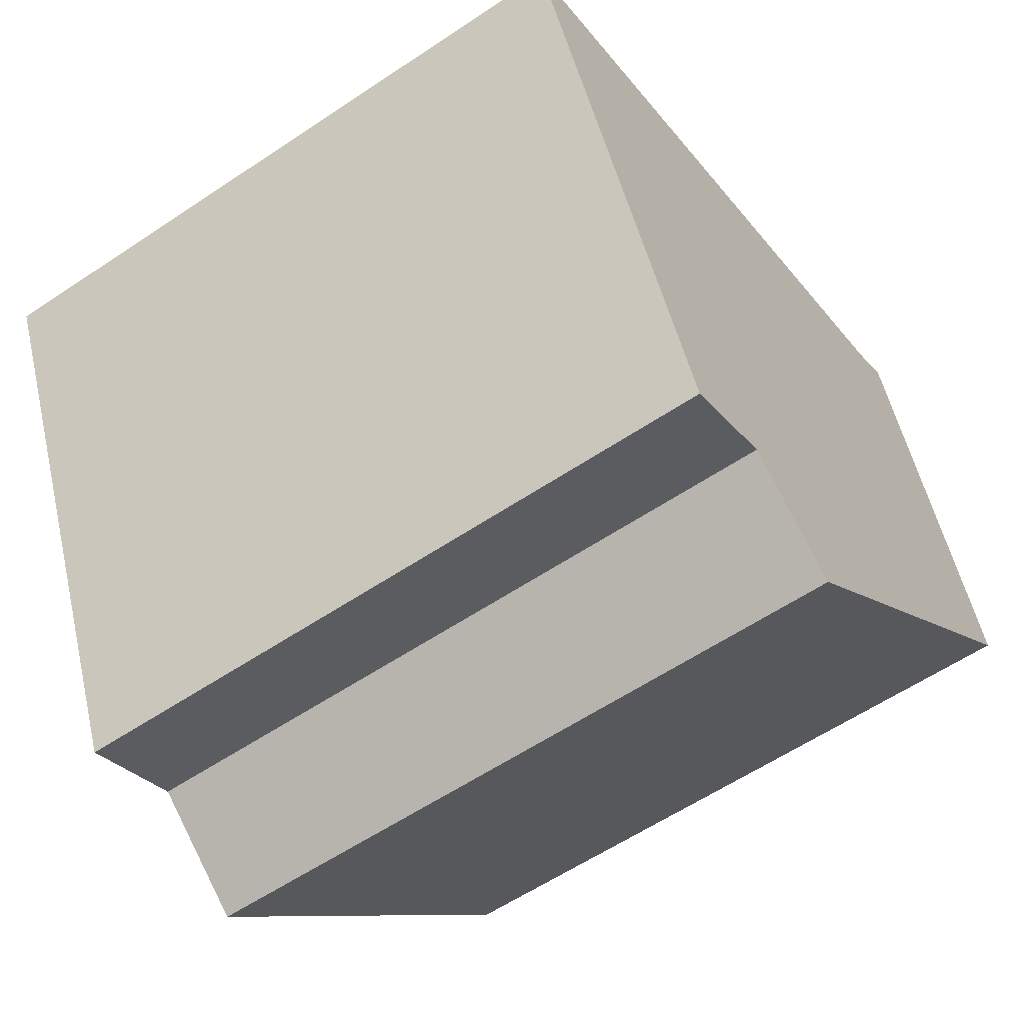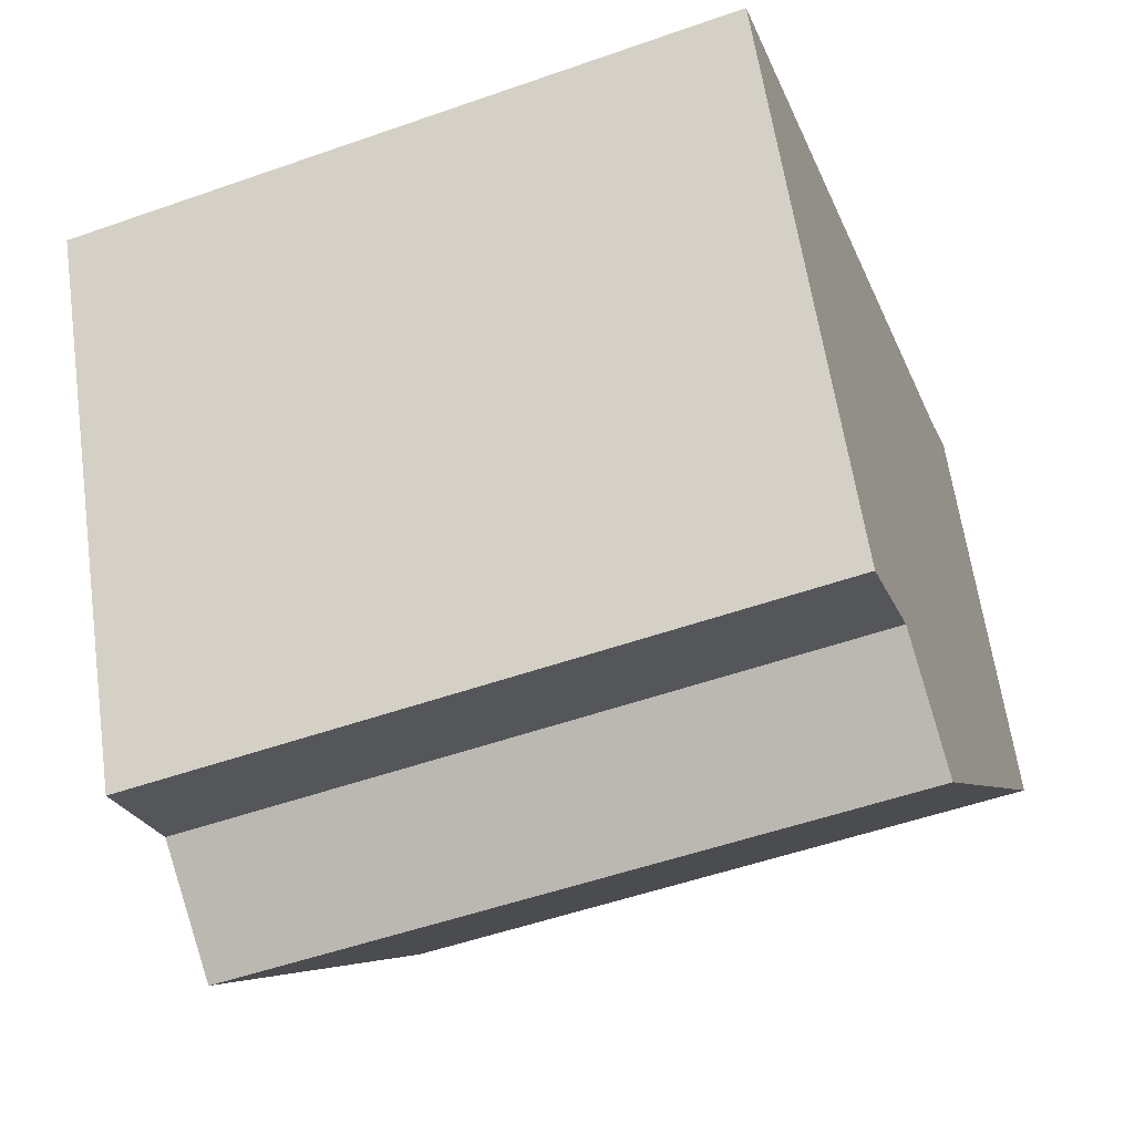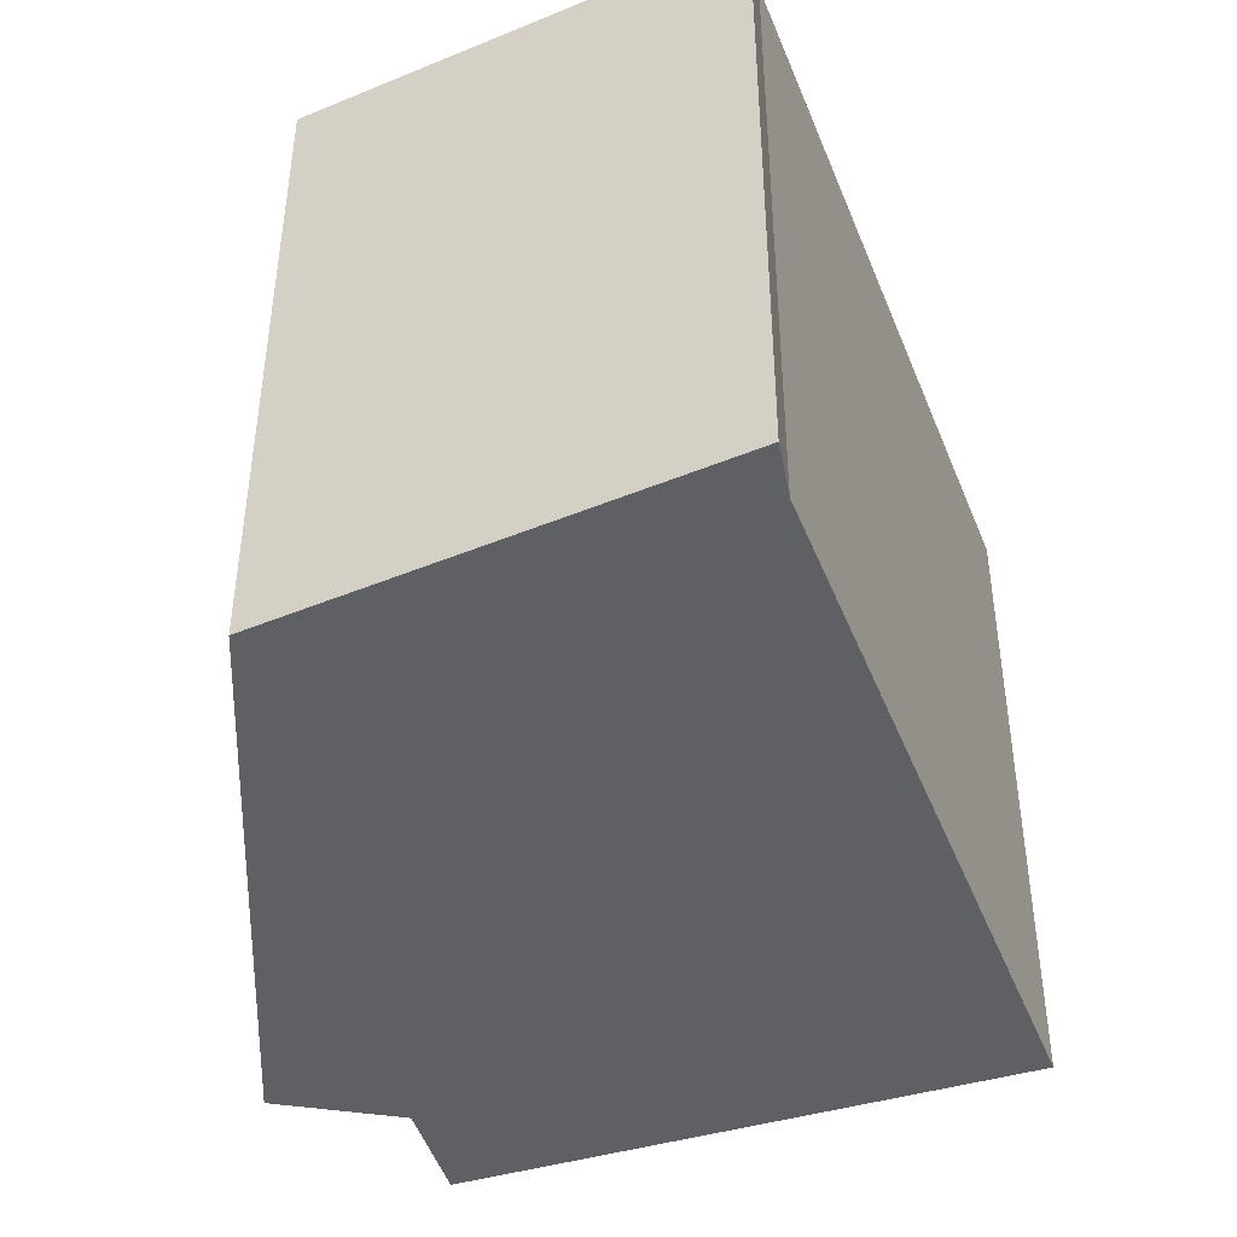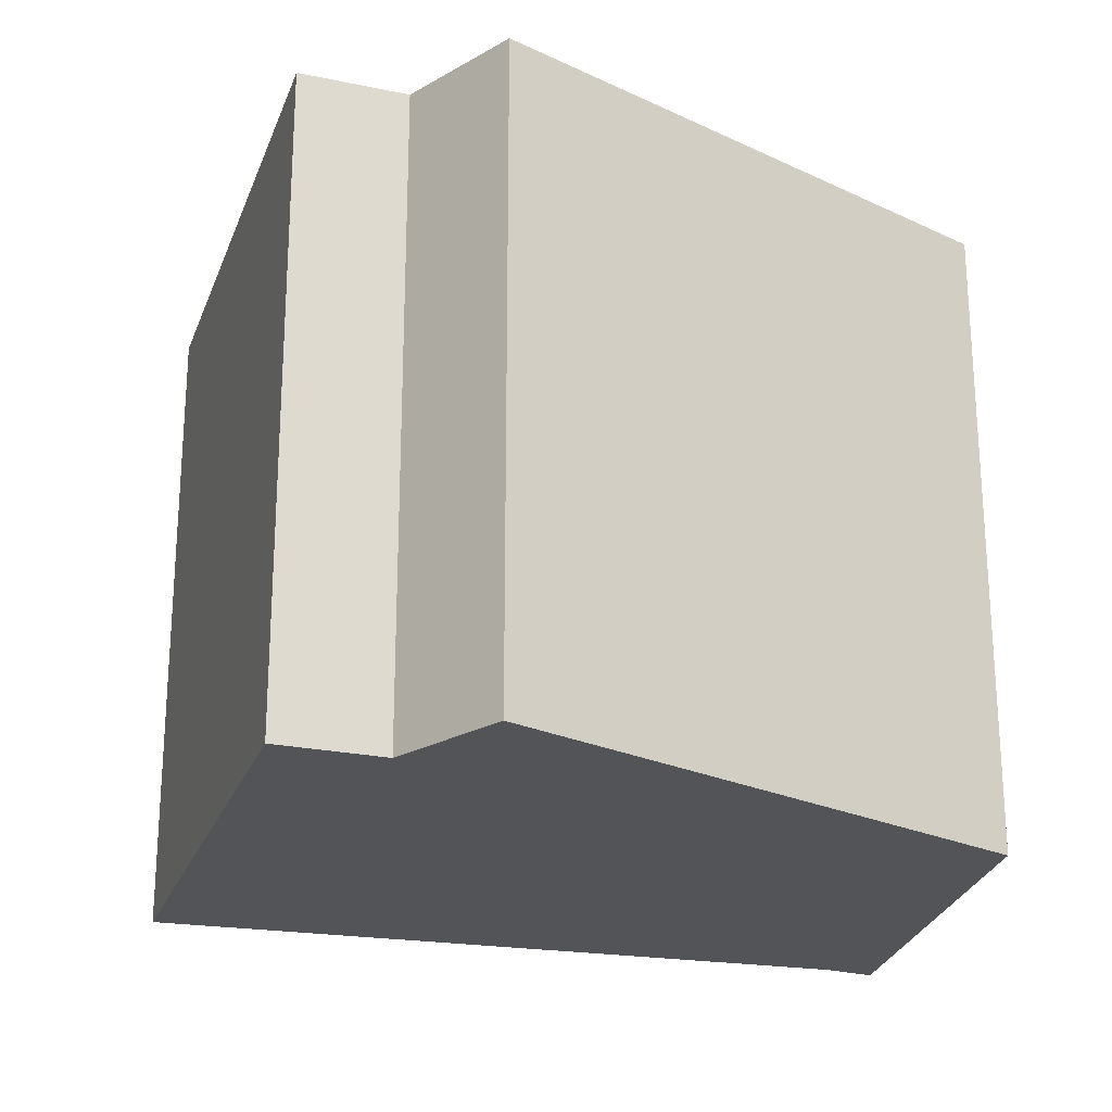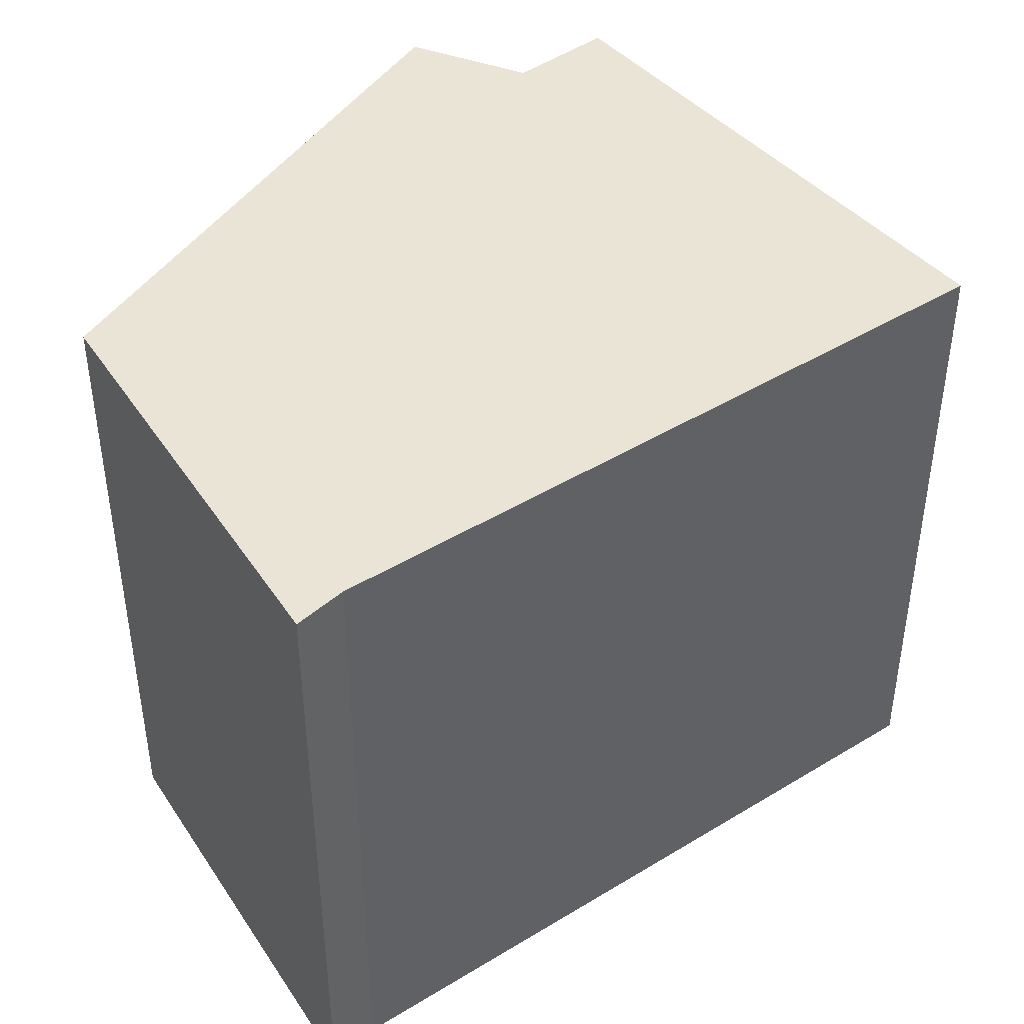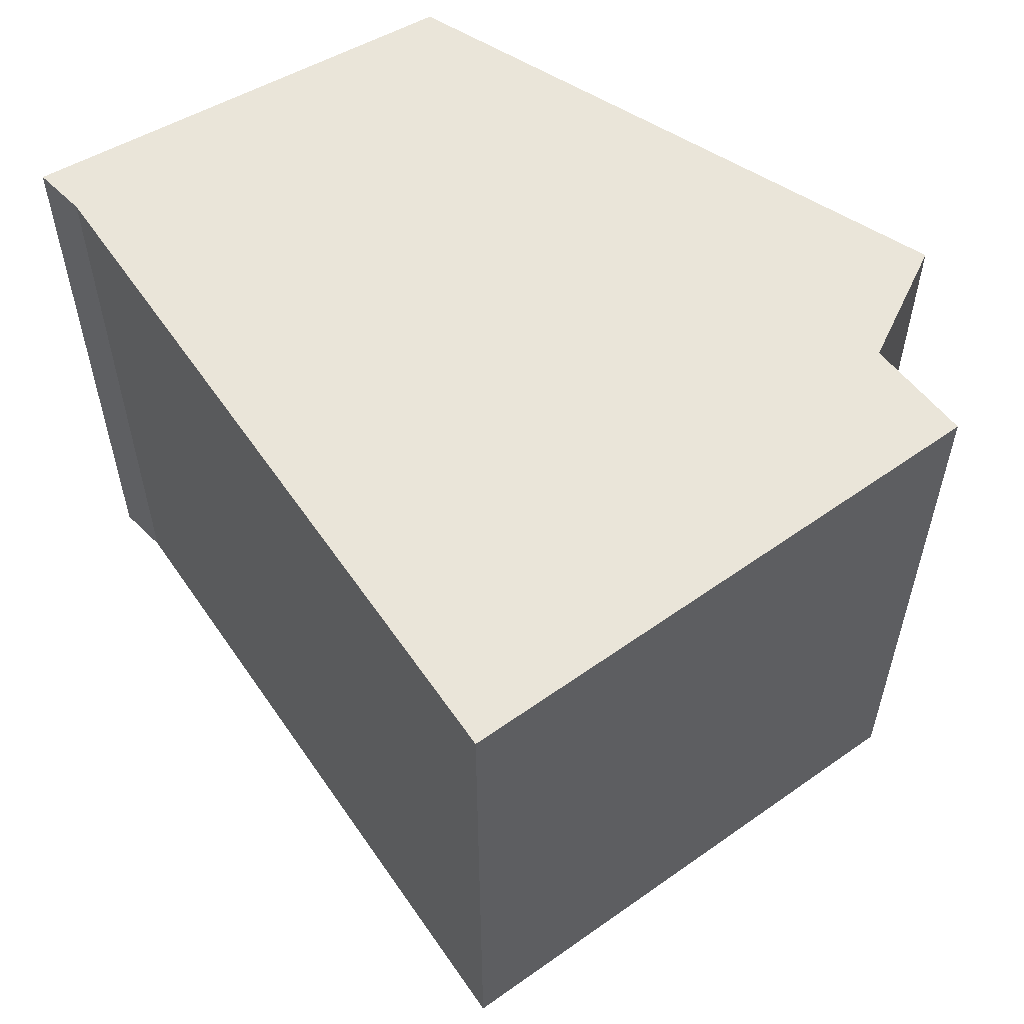
<metadata>
{"format":"obj","ext":"obj","renderer":"f3d","projection":"perspective","resolution":1024,"background":"white","views":[{"elev":-59.1,"azim":124.6,"up":"+Z"},{"elev":-51.9,"azim":110.9,"up":"+Z"},{"elev":-45.0,"azim":-47.6,"up":"+Y"},{"elev":-23.6,"azim":-173.6,"up":"+Y"},{"elev":43.7,"azim":-14.2,"up":"+Y"},{"elev":58.2,"azim":77.4,"up":"+Y"}]}
</metadata>
<code>
v  0.84 3.142 1.91
v  0 3.142 1.924e-16
v  0.619 3.142 2.047
v  2.012 3.142 -1.994
v  4.071 3.142 0.638
v  2.511 3.142 -1.61
v  2.982 3.142 -1.838
v  2.982 1.125e-16 -1.838
v  2.511 9.858e-17 -1.61
v  2.012 1.221e-16 -1.994
v  0 0 0
v  4.071 -3.907e-17 0.638
v  0.619 -1.253e-16 2.047
v  0.84 -1.17e-16 1.91
g defaultobject
f 1 2 3
f 2 1 4
f 4 1 5
f 4 5 6
f 6 5 7
f 8 6 7
f 6 8 9
f 10 2 4
f 2 10 11
f 9 4 6
f 4 9 10
f 12 7 5
f 7 12 8
f 11 3 2
f 3 11 13
f 13 1 3
f 1 13 14
f 14 5 1
f 5 14 12
f 9 11 10
f 11 9 13
f 13 9 8
f 13 8 14
f 14 8 12

</code>
